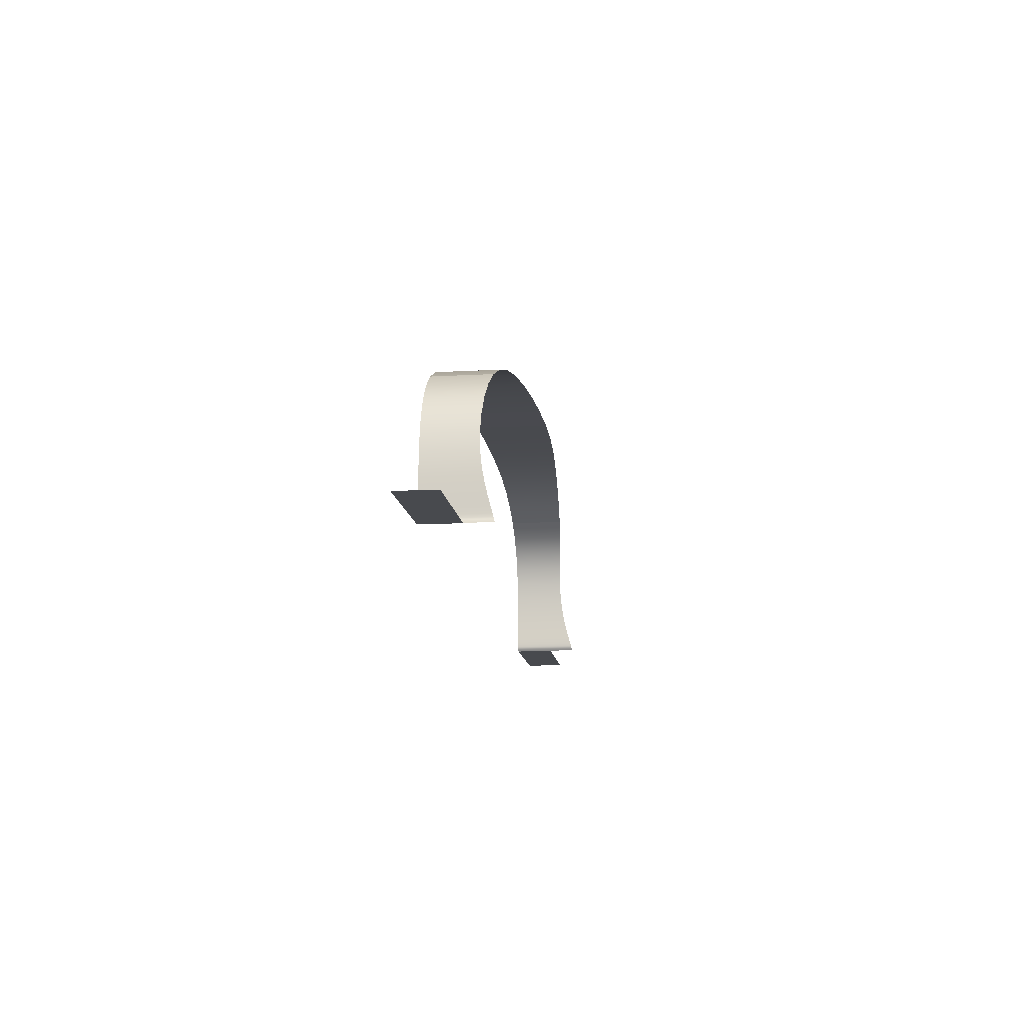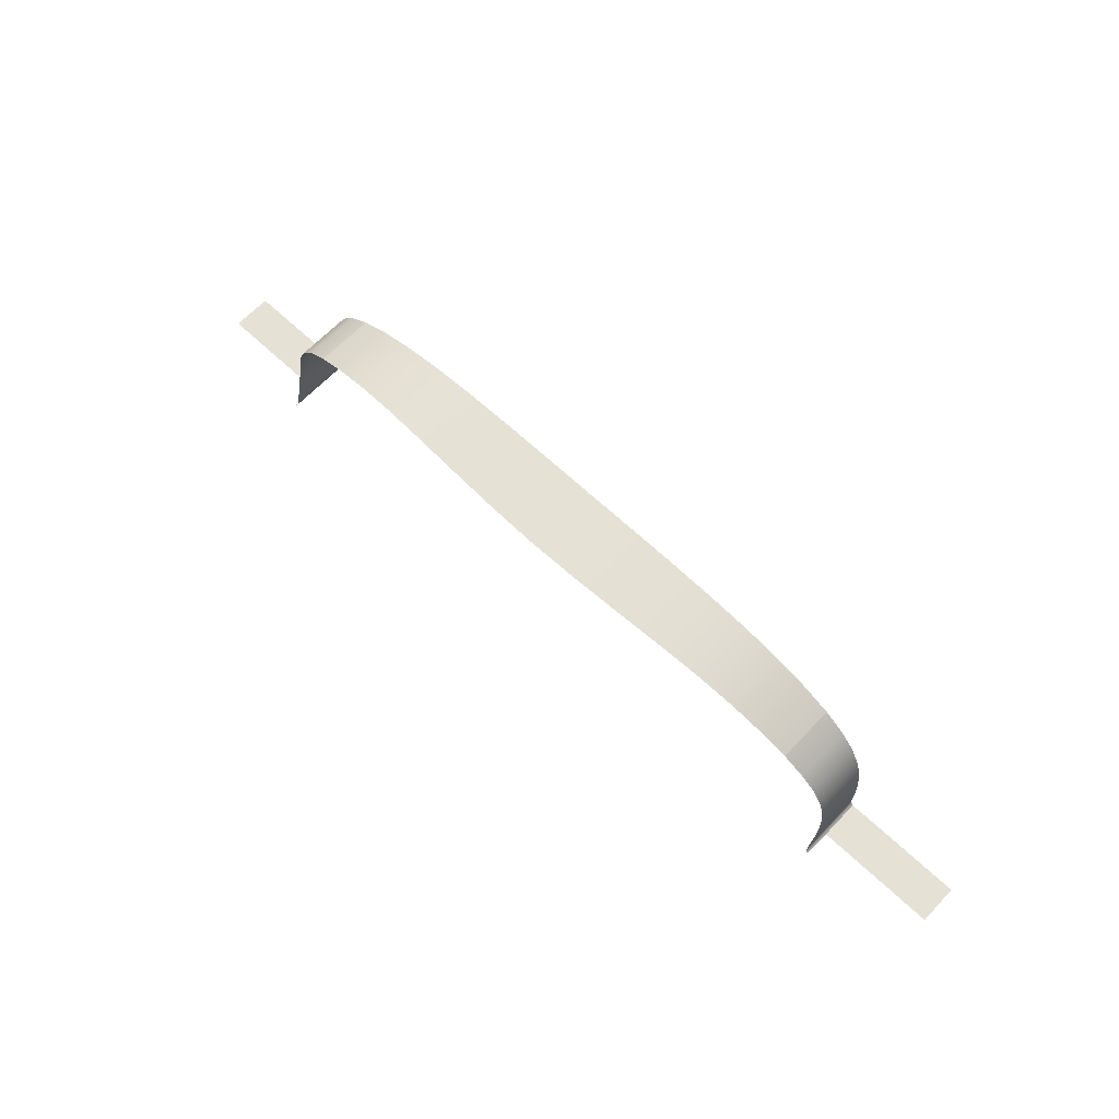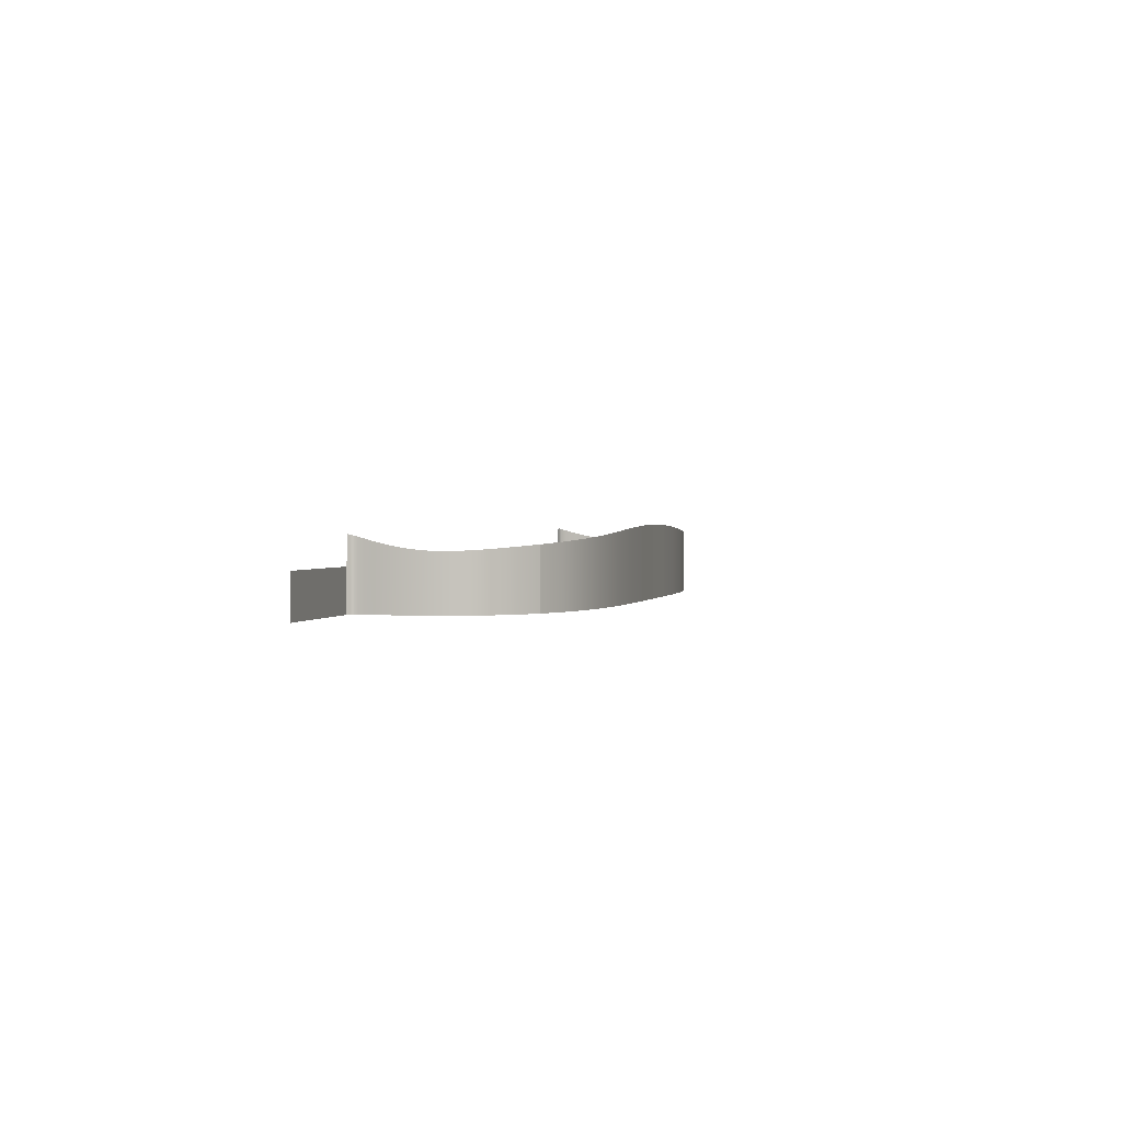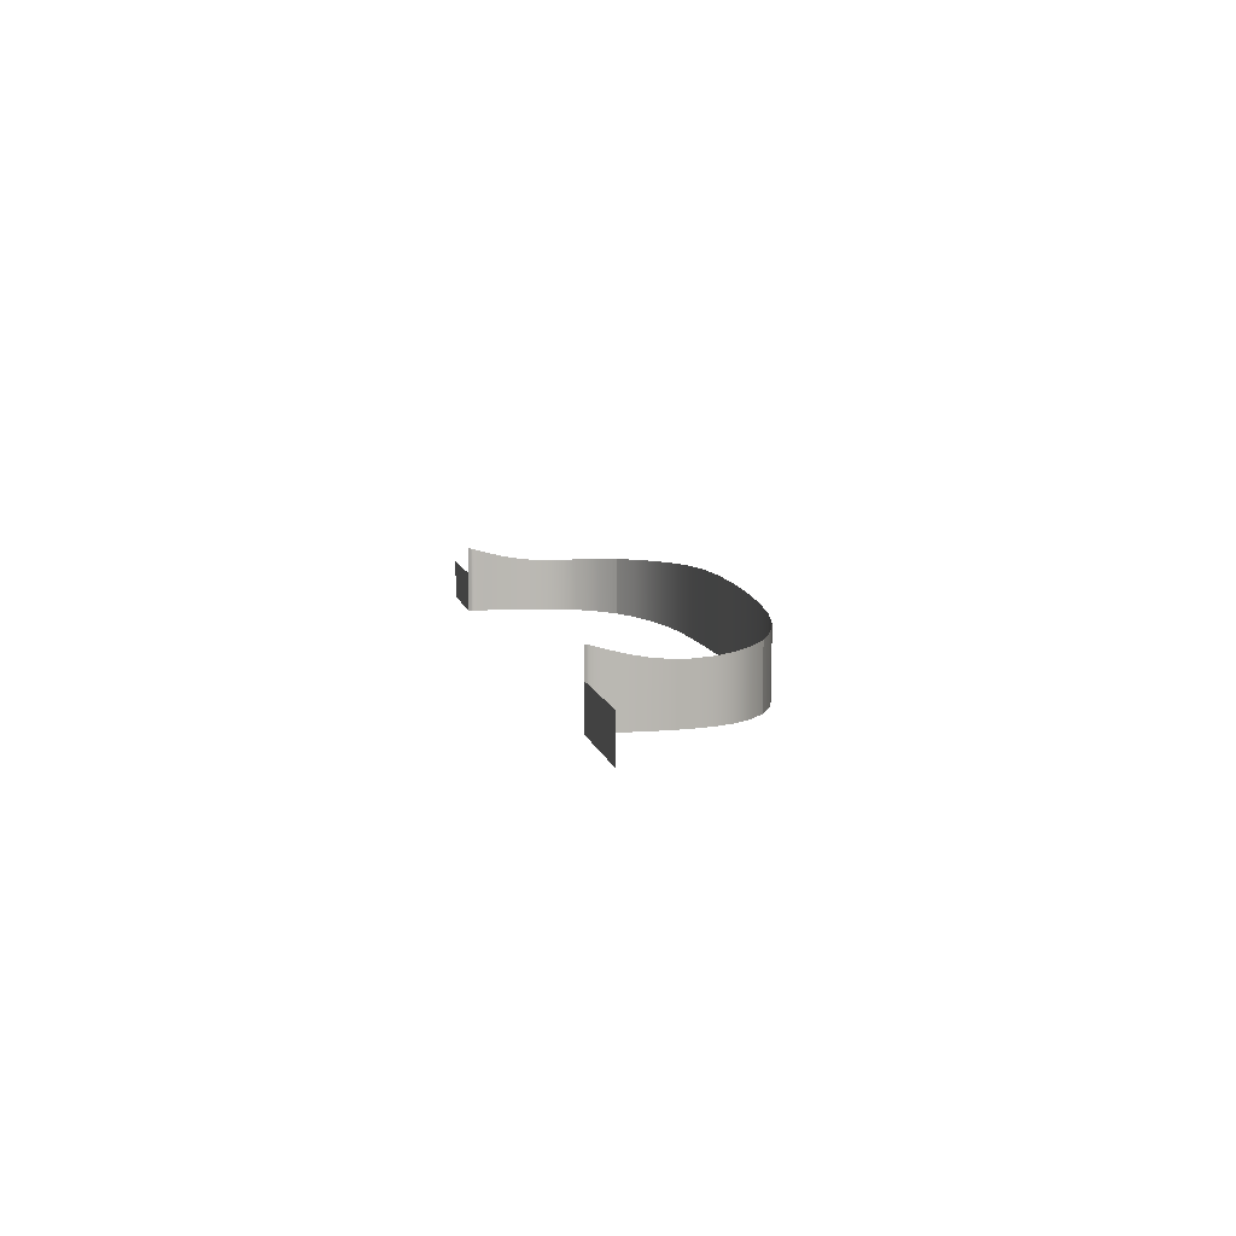
<metadata>
{"format":"obj","ext":"obj","renderer":"f3d","projection":"perspective","resolution":1024,"background":"white","views":[{"elev":-13.3,"azim":97.2,"up":"+Z"},{"elev":65.0,"azim":-136.5,"up":"+Z"},{"elev":1.4,"azim":-75.9,"up":"+Y"},{"elev":7.7,"azim":-100.9,"up":"+Y"}]}
</metadata>
<code>
o Mesh_209_Mesh_209.001
v 3.8e-05 1.418 1.036
v 3.8e-05 1.346 1.036
v -0.05158 1.417 1.036
v -0.05158 1.346 1.036
v -0.1018 1.414 1.036
v -0.1018 1.346 1.036
v -0.1494 1.412 1.034
v -0.1494 1.346 1.034
v -0.1929 1.409 1.03
v -0.1929 1.346 1.03
v -0.231 1.406 1.023
v -0.231 1.346 1.023
v -0.2634 1.404 1.013
v -0.2634 1.346 1.013
v -0.29 1.403 1.001
v -0.29 1.346 1.001
v -0.3104 1.401 0.986
v -0.3104 1.346 0.986
v -0.29 1.403 1.001
v -0.29 1.346 1.001
v -0.3245 1.399 0.9697
v -0.3245 1.346 0.9697
v -0.3334 1.398 0.9525
v -0.3334 1.346 0.9525
v -0.3386 1.398 0.9351
v -0.3411 1.346 0.9182
v -0.3411 1.398 0.9182
v -0.3386 1.346 0.9351
v -0.3424 1.346 0.9028
v -0.3424 1.4 0.9028
v -0.3428 1.346 0.8891
v -0.3428 1.402 0.8891
v -0.3427 1.405 0.8776
v -0.3424 1.346 0.8689
v -0.3424 1.408 0.8689
v -0.3427 1.346 0.8776
v -0.3424 1.346 0.8633
v -0.3424 1.409 0.8633
v -0.3426 1.346 0.8601
v -0.3426 1.41 0.8601
v -0.3429 1.41 0.8584
v -0.3433 1.346 0.8576
v -0.3433 1.411 0.8576
v -0.3429 1.346 0.8584
v -0.3438 1.346 0.8569
v -0.3438 1.411 0.8569
v -0.3444 1.346 0.8561
v -0.3444 1.411 0.8561
v -0.3449 1.411 0.8554
v -0.3449 1.346 0.8554
v -0.3455 1.385 0.8547
v -0.3455 1.346 0.8547
v 0.05165 1.417 1.036
v 0.05165 1.346 1.036
v 0.1019 1.414 1.036
v 0.1019 1.346 1.036
v 0.193 1.409 1.03
v 0.1495 1.346 1.034
v 0.1495 1.412 1.034
v 0.193 1.346 1.03
v 0.2311 1.406 1.023
v 0.2311 1.346 1.023
v 0.2635 1.404 1.013
v 0.2635 1.346 1.013
v 0.3105 1.401 0.986
v 0.2901 1.346 1.001
v 0.2901 1.403 1.001
v 0.3105 1.346 0.986
v 0.2901 1.403 1.001
v 0.2901 1.346 1.001
v 0.3412 1.398 0.9182
v 0.3412 1.346 0.9182
v 0.3386 1.398 0.9351
v 0.3386 1.346 0.9351
v 0.3335 1.346 0.9525
v 0.3335 1.398 0.9525
v 0.3245 1.399 0.9697
v 0.3245 1.346 0.9697
v 0.3425 1.408 0.8689
v 0.3425 1.346 0.8689
v 0.3428 1.405 0.8776
v 0.3428 1.346 0.8776
v 0.3429 1.402 0.8891
v 0.3429 1.346 0.8891
v 0.3425 1.4 0.9028
v 0.3425 1.346 0.9028
v 0.3434 1.411 0.8576
v 0.3434 1.346 0.8576
v 0.343 1.41 0.8584
v 0.343 1.346 0.8584
v 0.3427 1.41 0.8601
v 0.3427 1.346 0.8601
v 0.3425 1.409 0.8633
v 0.3425 1.346 0.8633
v 0.345 1.346 0.8554
v 0.345 1.411 0.8554
v 0.3456 1.385 0.8547
v 0.3456 1.346 0.8547
v 0.3444 1.411 0.8561
v 0.3444 1.346 0.8561
v 0.3439 1.411 0.8569
v 0.3439 1.346 0.8569
v 0.3456 1.385 0.8547
v 0.4613 1.346 0.8547
v 0.3456 1.346 0.8547
v 0.4613 1.385 0.8547
v -0.3455 1.346 0.8547
v -0.4632 1.385 0.8547
v -0.3455 1.385 0.8547
v -0.4632 1.346 0.8547
f 1 2 3
f 3 2 4
f 53 2 1
f 2 53 54
f 103 104 105
f 104 103 106
f 107 108 109
f 108 107 110
f 3 4 5
f 5 4 6
f 7 8 9
f 9 8 10
f 5 6 7
f 7 6 8
f 9 10 11
f 11 10 12
f 11 12 13
f 13 12 14
f 15 16 17
f 17 16 18
f 13 14 19
f 19 14 20
f 17 18 21
f 21 18 22
f 21 22 23
f 23 22 24
f 25 26 27
f 26 25 28
f 23 24 25
f 25 24 28
f 27 29 30
f 29 27 26
f 30 31 32
f 31 30 29
f 33 34 35
f 34 33 36
f 32 36 33
f 36 32 31
f 35 37 38
f 37 35 34
f 38 39 40
f 39 38 37
f 41 42 43
f 42 41 44
f 40 44 41
f 44 40 39
f 43 45 46
f 45 43 42
f 46 47 48
f 47 46 45
f 49 50 51
f 51 50 52
f 48 50 49
f 50 48 47
f 55 54 53
f 54 55 56
f 57 58 59
f 58 57 60
f 59 56 55
f 56 59 58
f 61 60 57
f 60 61 62
f 63 62 61
f 62 63 64
f 65 66 67
f 66 65 68
f 69 64 63
f 64 69 70
f 71 72 73
f 73 72 74
f 73 75 76
f 75 73 74
f 77 68 65
f 68 77 78
f 76 78 77
f 78 76 75
f 79 80 81
f 81 80 82
f 81 82 83
f 83 82 84
f 85 86 71
f 71 86 72
f 83 84 85
f 85 84 86
f 87 88 89
f 89 88 90
f 89 90 91
f 91 90 92
f 93 94 79
f 79 94 80
f 91 92 93
f 93 92 94
f 95 96 97
f 97 98 95
f 96 95 99
f 99 95 100
f 101 102 87
f 87 102 88
f 99 100 101
f 101 100 102

</code>
